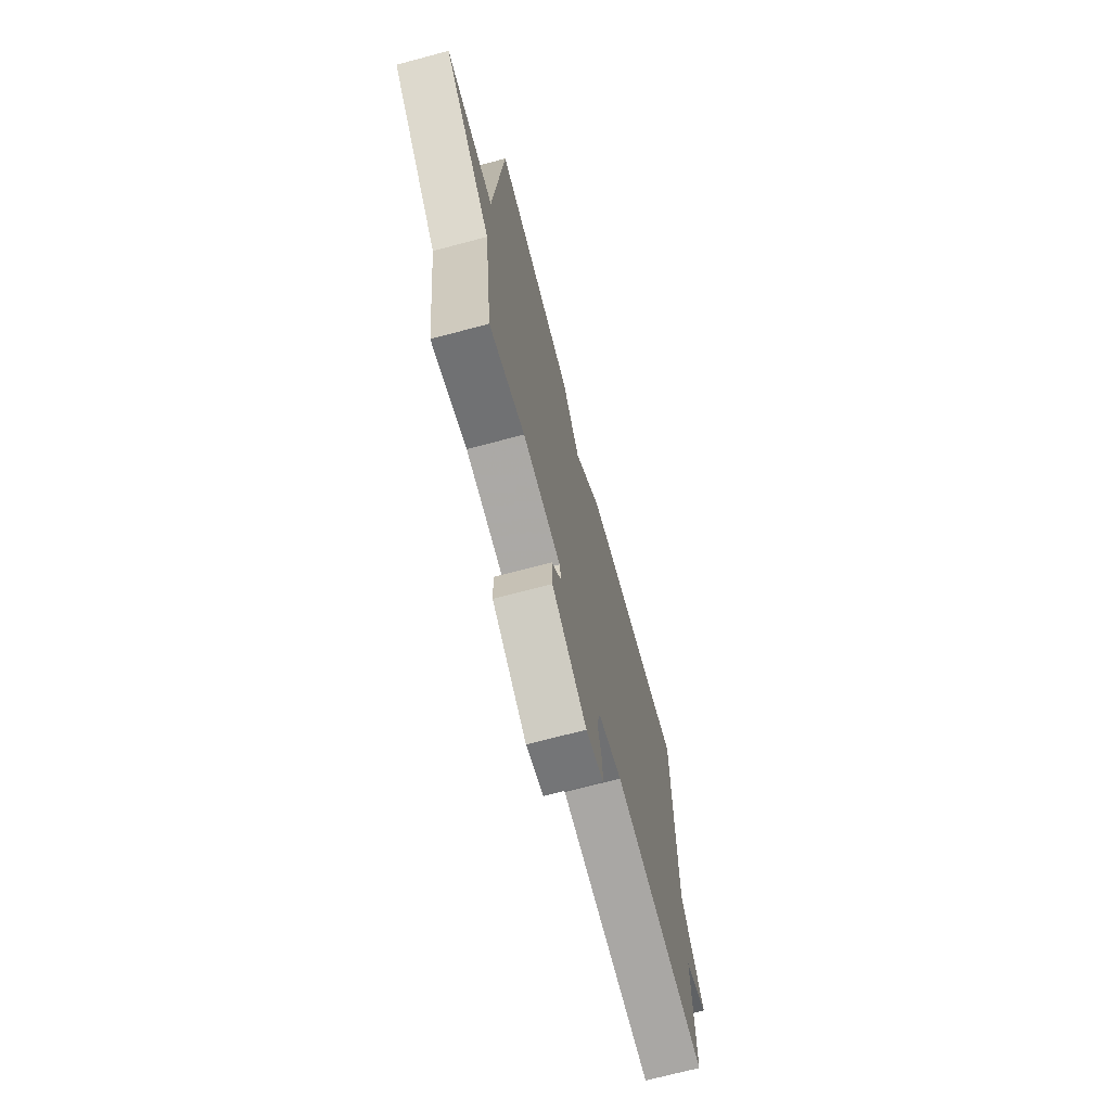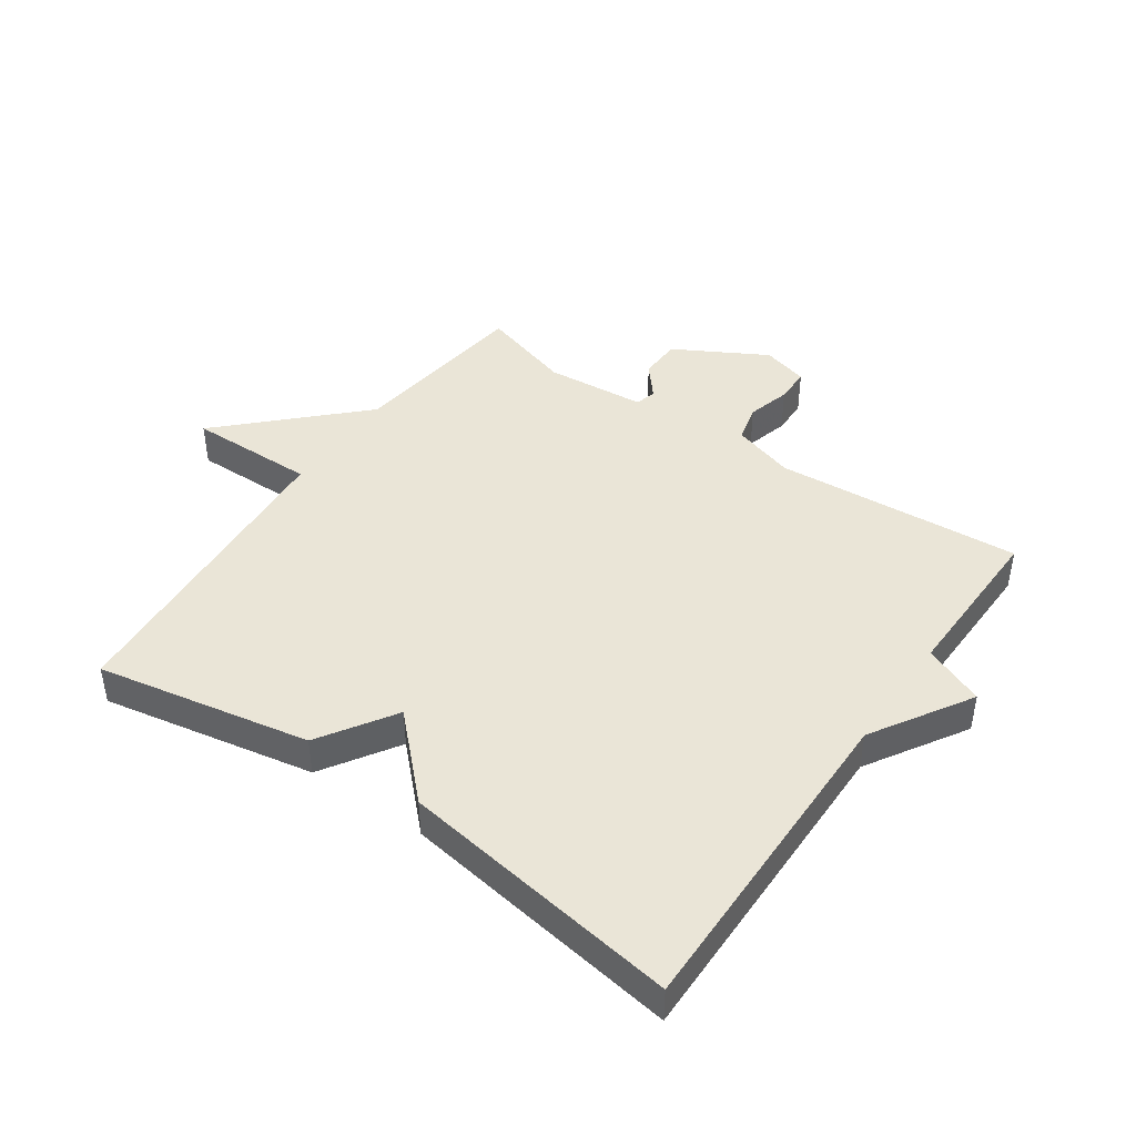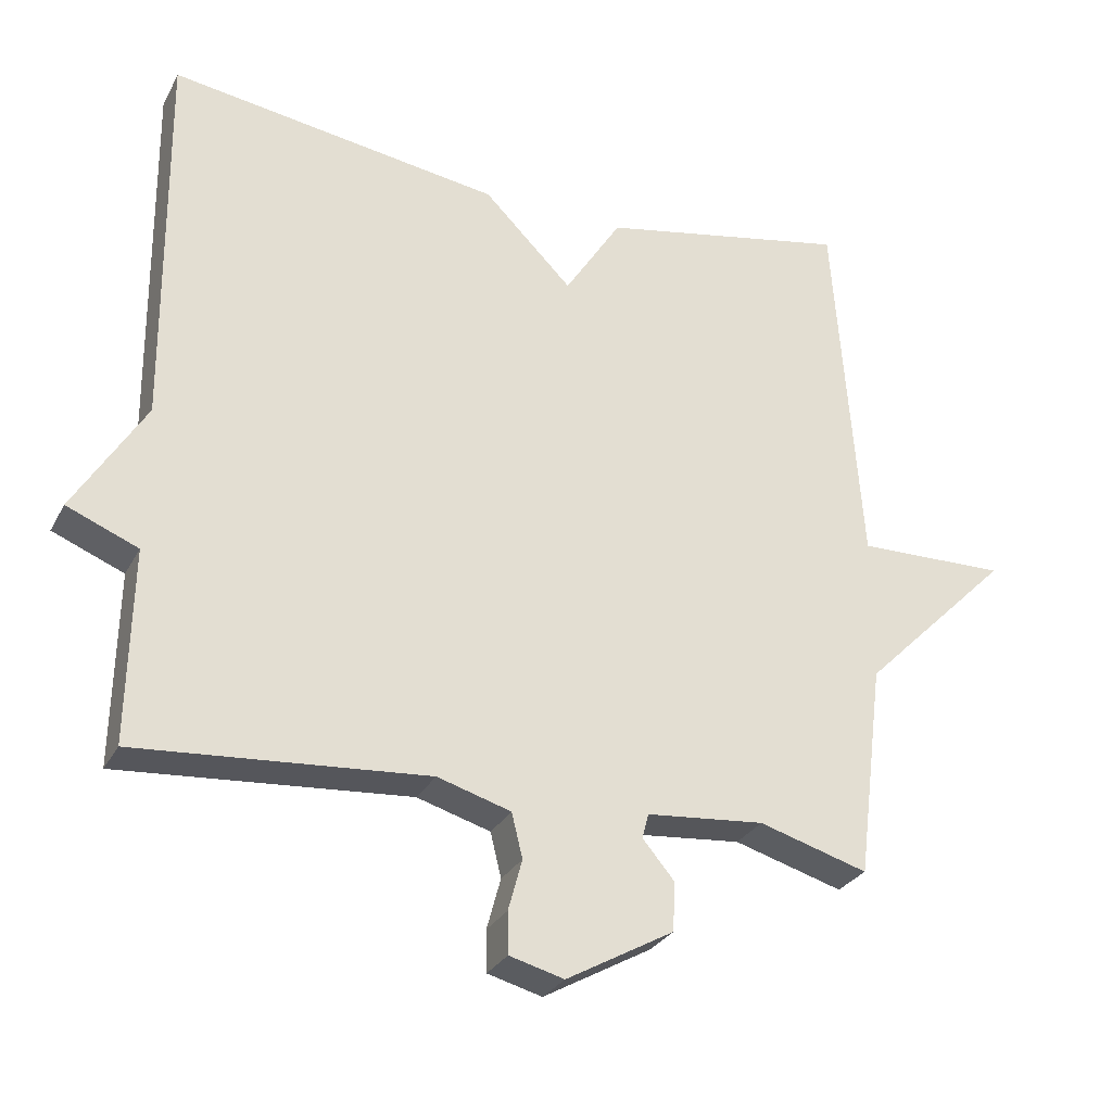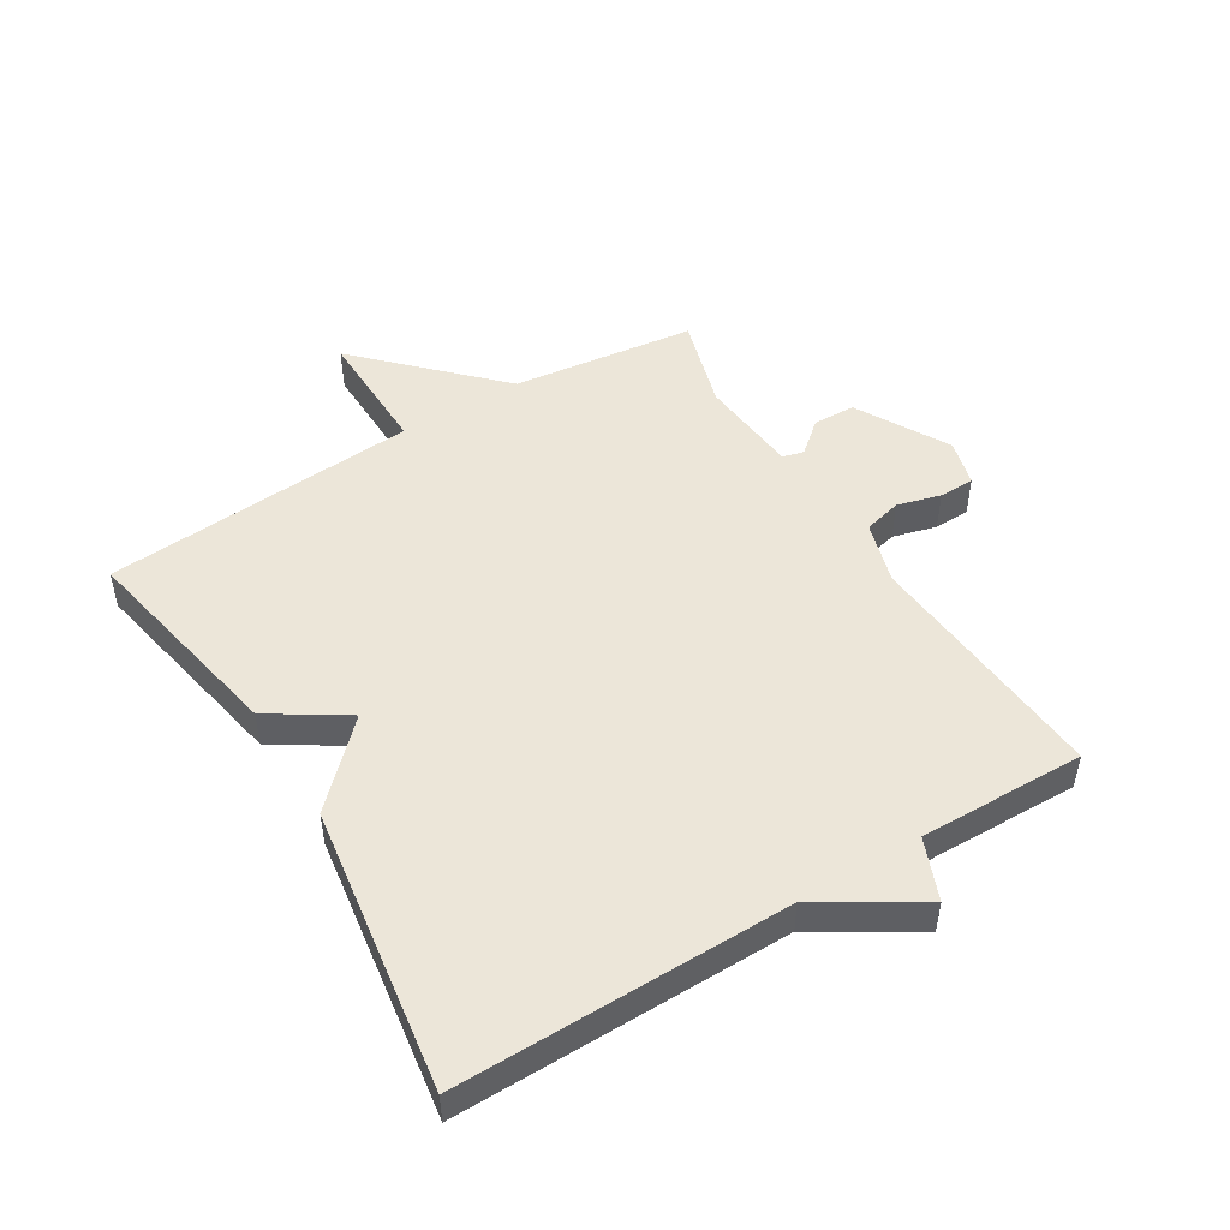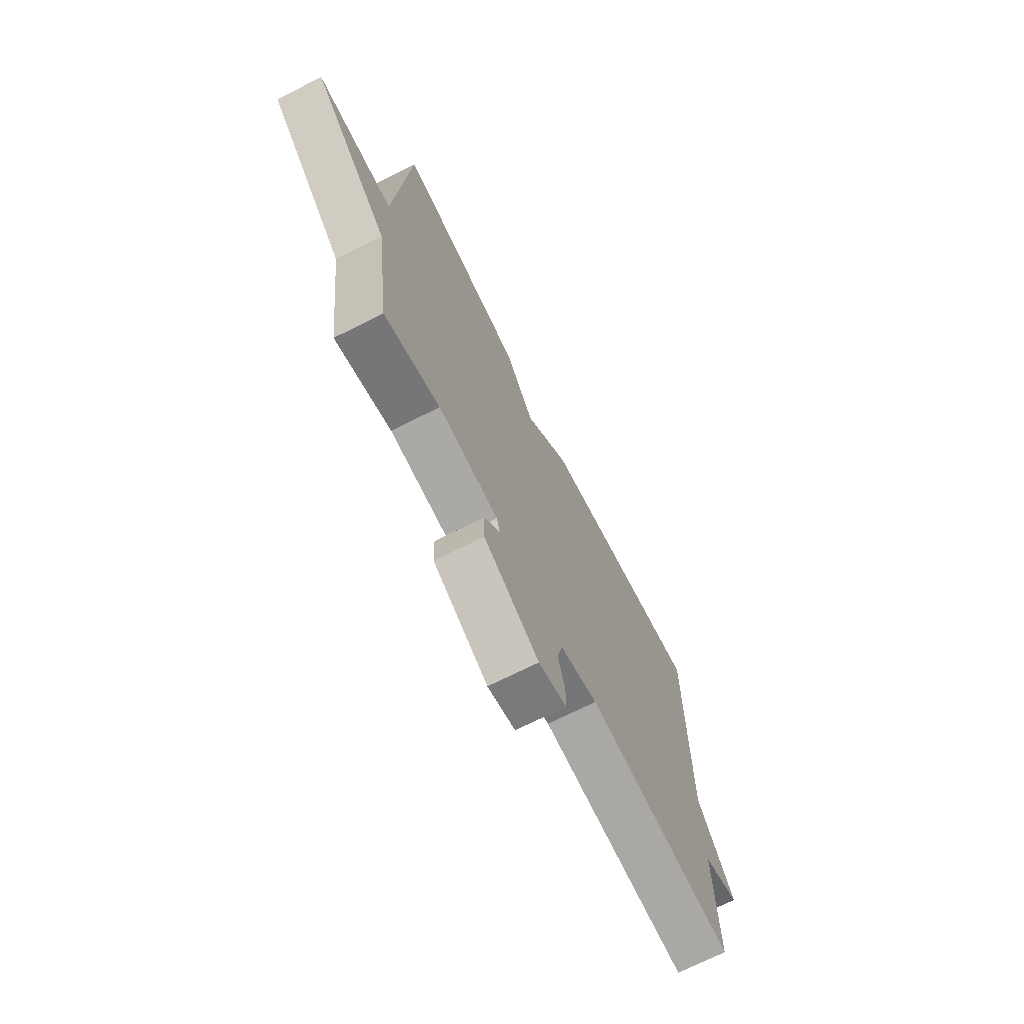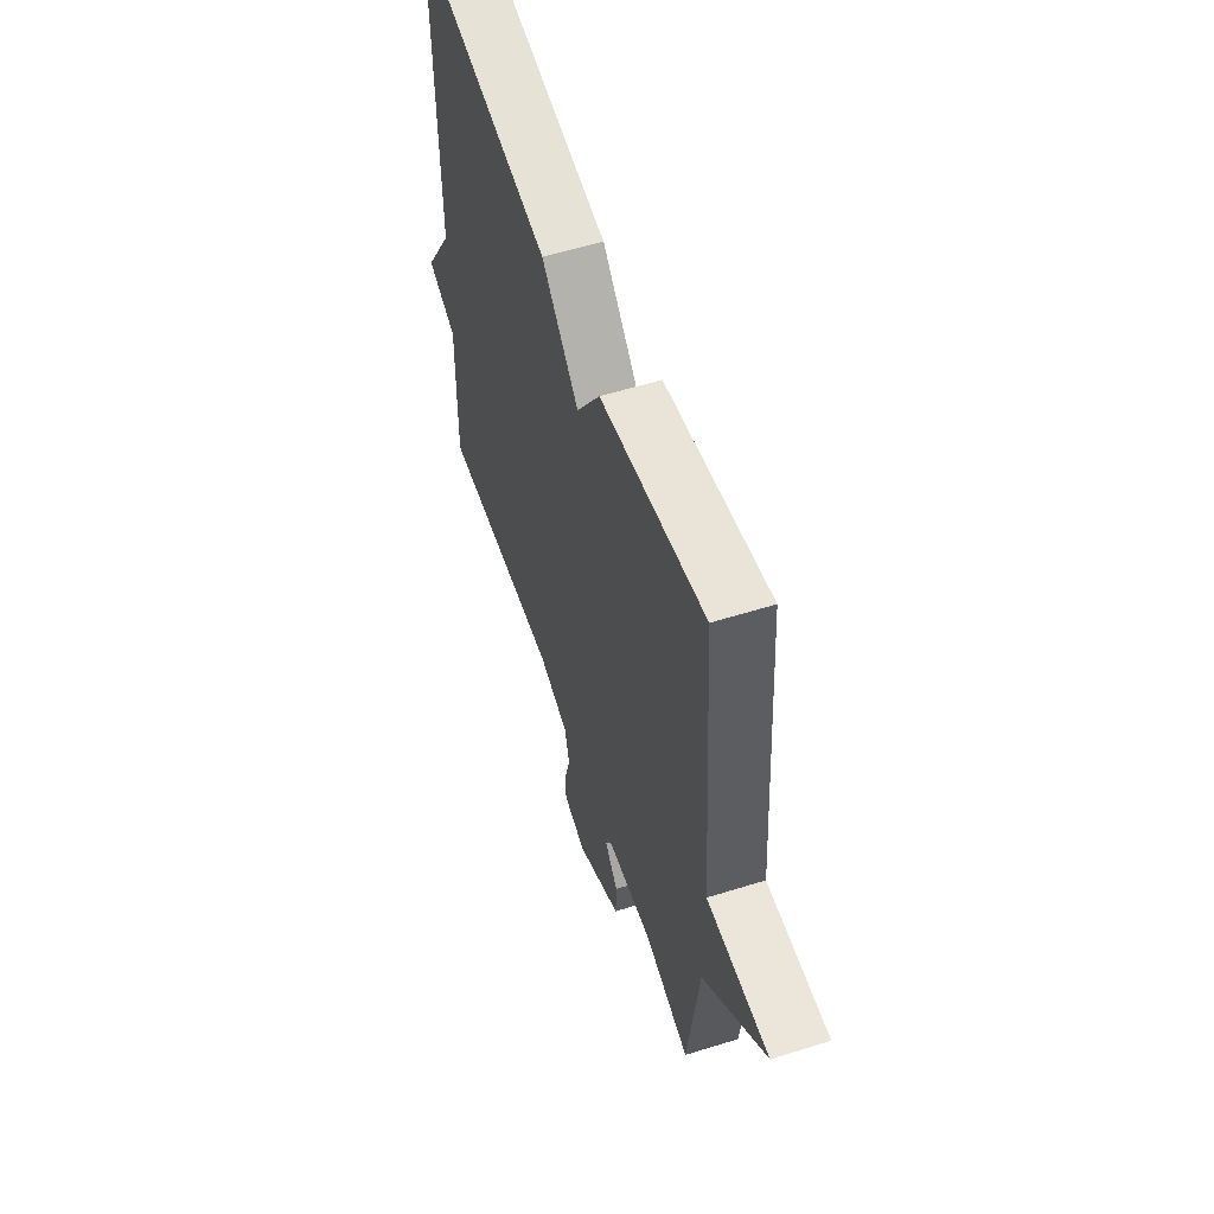
<metadata>
{"format":"obj","ext":"obj","renderer":"f3d","projection":"perspective","resolution":1024,"background":"white","views":[{"elev":-70.6,"azim":-75.1,"up":"+Z"},{"elev":44.0,"azim":34.9,"up":"+Y"},{"elev":-28.6,"azim":156.7,"up":"+Z"},{"elev":49.4,"azim":58.6,"up":"+Y"},{"elev":-71.2,"azim":-63.3,"up":"+Z"},{"elev":56.7,"azim":-108.1,"up":"+Z"}]}
</metadata>
<code>
v -0.5 0.07 0.5
v -0.156 0.07 0.433
v -0.078 0.07 0.311
v 0.044 0.07 0.433
v 0.5 0.07 0.5
v 0.495 0.07 -0.034
v 0.593 0.07 -0.194
v 0.495 0.07 -0.234
v 0.5 0.07 -0.5
v 0.101 0.07 -0.469
v 0 0.07 -0.499
v -0.015 0.07 -0.56
v 0.004 0.07 -0.63
v 0.003 0.07 -0.687
v -0.072 0.07 -0.707
v -0.22 0.07 -0.624
v -0.222 0.07 -0.556
v -0.179 0.07 -0.505
v -0.188 0.07 -0.471
v -0.35 0.07 -0.456
v -0.5 0.07 -0.5
v -0.537 0.07 -0.205
v -0.743 0.07 -0.001
v -0.537 0.07 -0.005
v -0.5 0 0.5
v -0.156 0 0.433
v -0.078 0 0.311
v 0.044 0 0.433
v 0.5 0 0.5
v 0.495 0 -0.034
v 0.593 0 -0.194
v 0.495 0 -0.234
v 0.5 0 -0.5
v 0.101 0 -0.469
v 0 0 -0.499
v -0.015 0 -0.56
v 0.004 0 -0.63
v 0.003 0 -0.687
v -0.072 0 -0.707
v -0.22 0 -0.624
v -0.222 0 -0.556
v -0.179 0 -0.505
v -0.188 0 -0.471
v -0.35 0 -0.456
v -0.5 0 -0.5
v -0.537 0 -0.205
v -0.743 0 -0.001
v -0.537 0 -0.005
f 22 23 24
f 1 2 3
f 24 1 3
f 22 24 3
f 21 22 3
f 20 21 3
f 4 5 6
f 3 4 6
f 20 3 6
f 19 20 6
f 6 7 8
f 19 6 8
f 18 19 8
f 16 17 18
f 15 16 18
f 14 15 18
f 13 14 18
f 12 13 18
f 11 12 18
f 10 11 18 8
f 8 9 10
f 48 47 46
f 27 26 25
f 27 25 48
f 27 48 46
f 27 46 45
f 27 45 44
f 30 29 28
f 30 28 27
f 30 27 44
f 30 44 43
f 32 31 30
f 32 30 43
f 32 43 42
f 42 41 40
f 42 40 39
f 42 39 38
f 42 38 37
f 42 37 36
f 42 36 35
f 32 42 35 34
f 34 33 32
f 1 25 26 2
f 2 26 27 3
f 3 27 28 4
f 4 28 29 5
f 5 29 30 6
f 6 30 31 7
f 7 31 32 8
f 8 32 33 9
f 9 33 34 10
f 10 34 35 11
f 11 35 36 12
f 12 36 37 13
f 13 37 38 14
f 14 38 39 15
f 15 39 40 16
f 16 40 41 17
f 17 41 42 18
f 18 42 43 19
f 19 43 44 20
f 20 44 45 21
f 21 45 46 22
f 22 46 47 23
f 23 47 48 24
f 24 48 25 1

</code>
